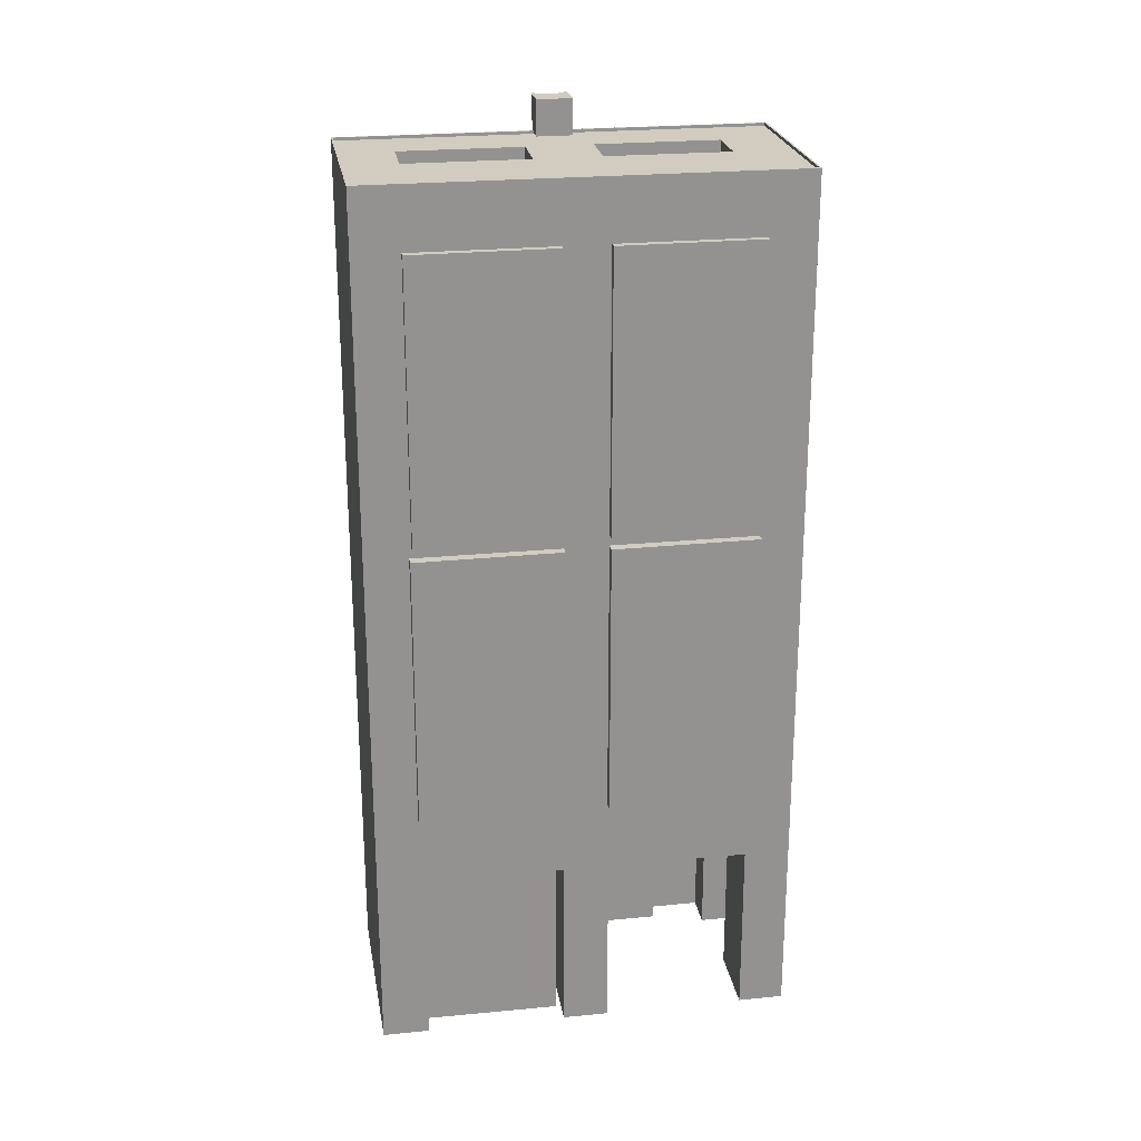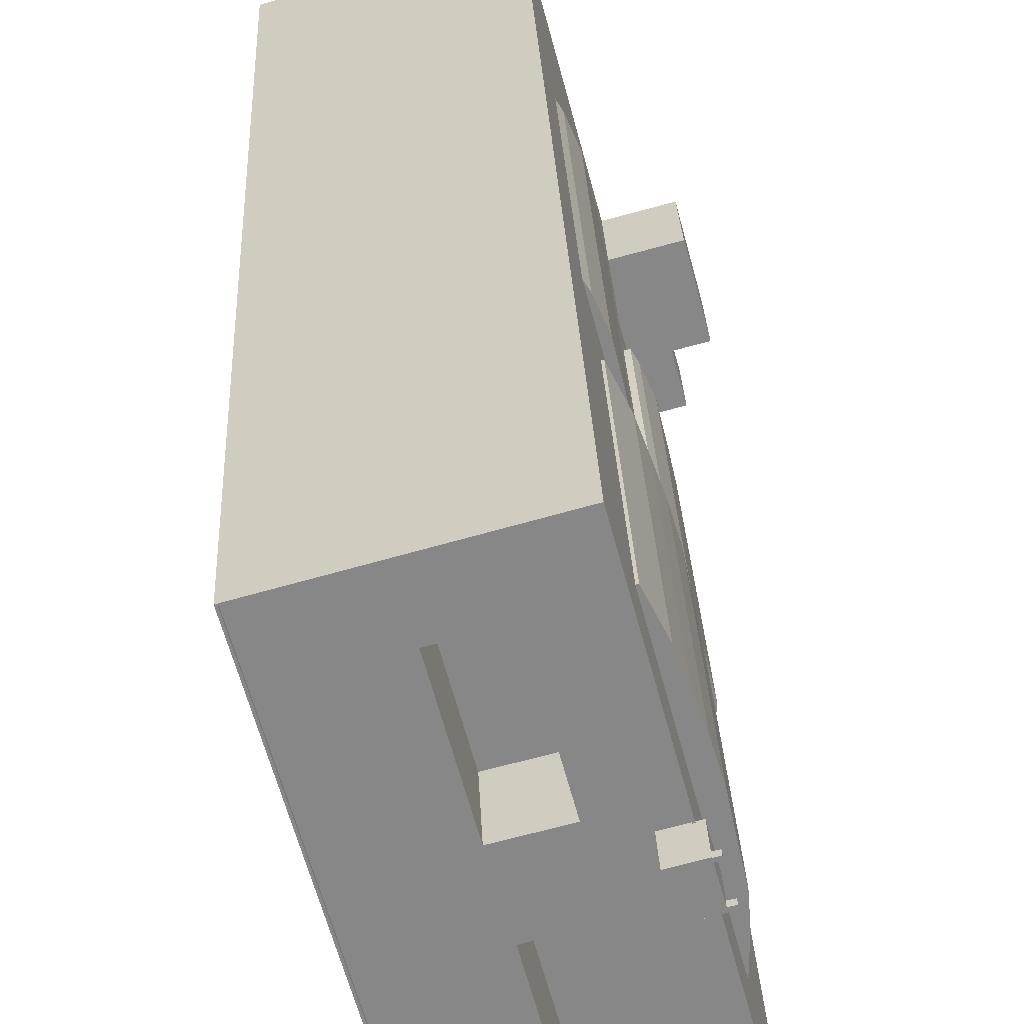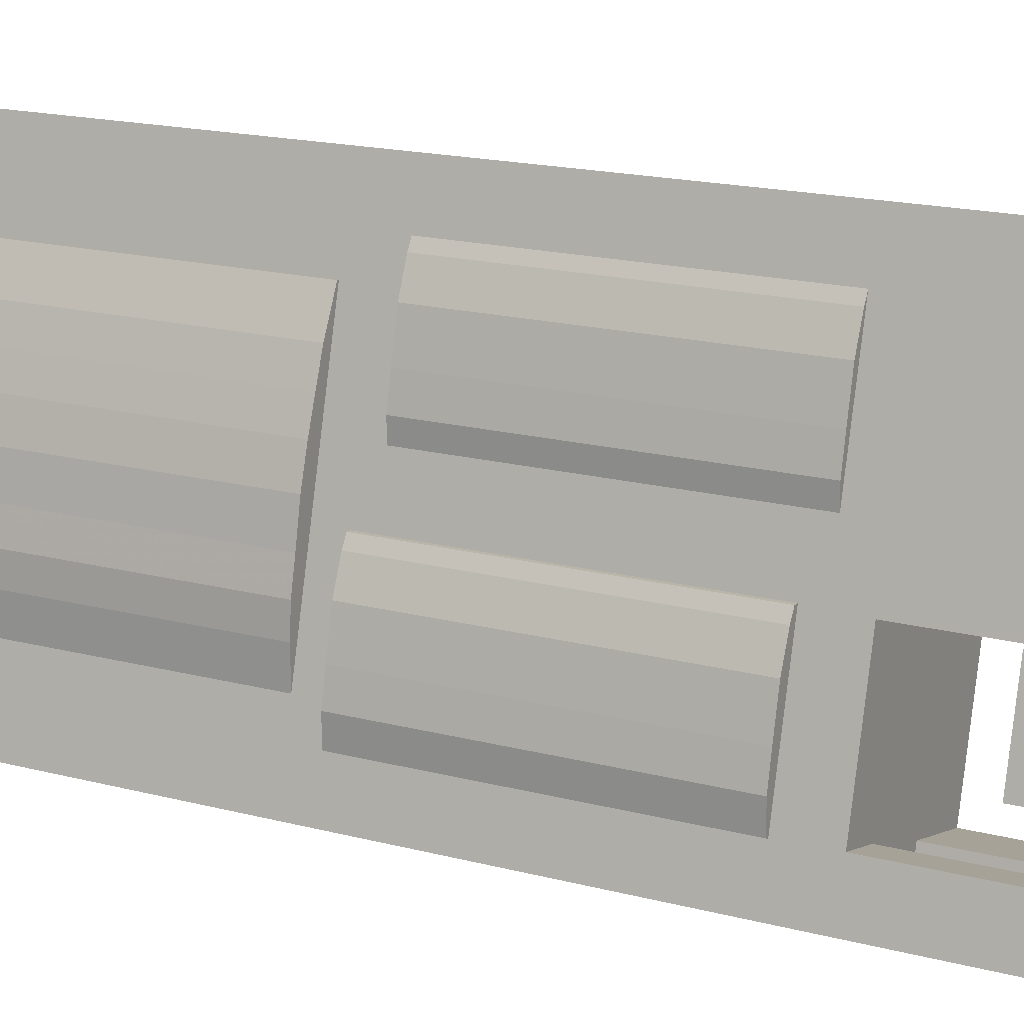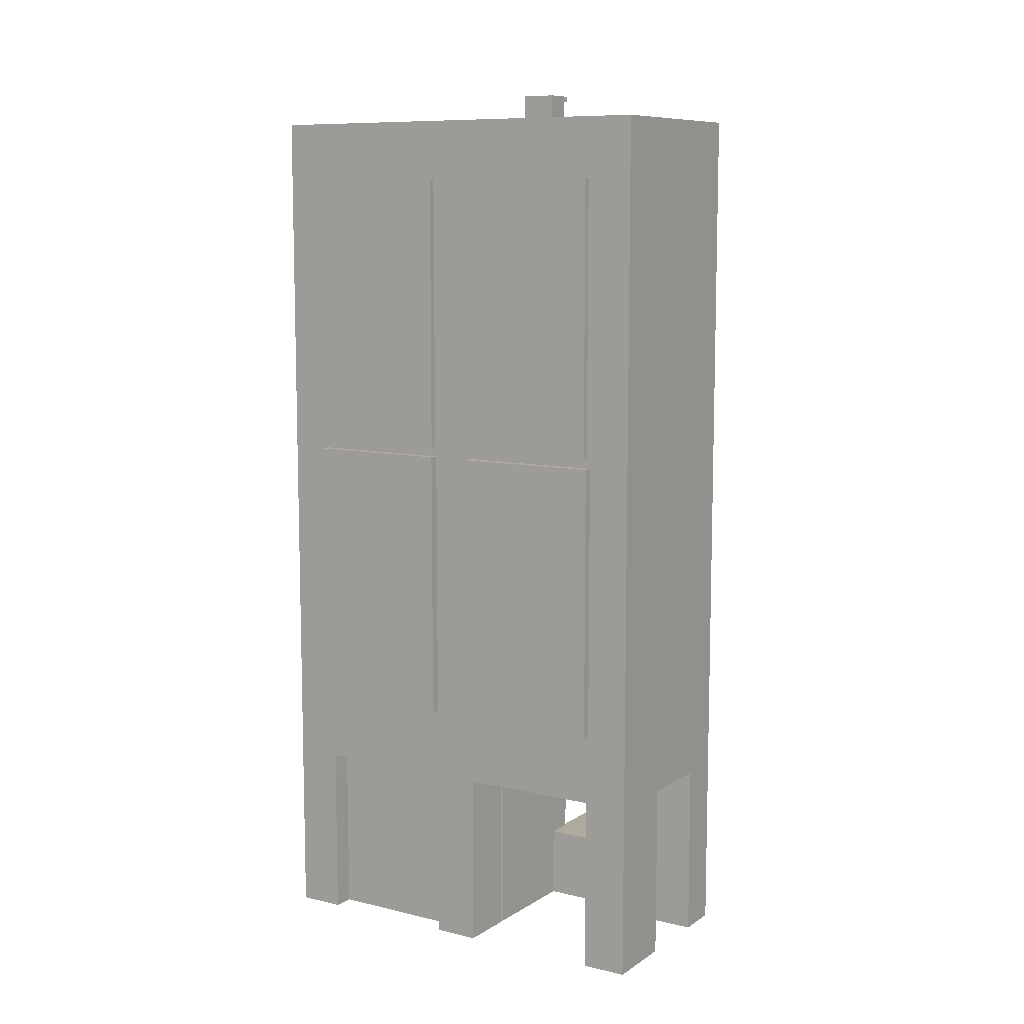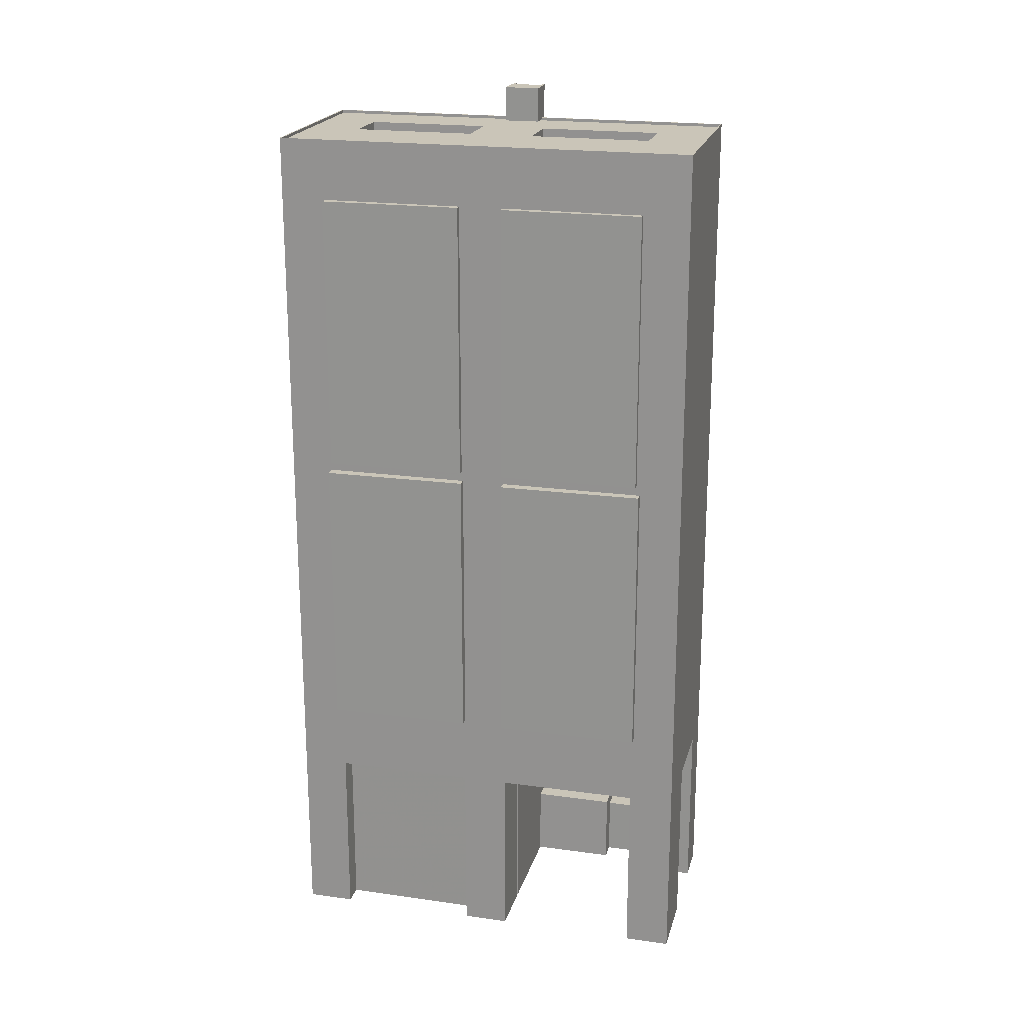
<metadata>
{"format":"obj","ext":"obj","renderer":"f3d","projection":"perspective","resolution":1024,"background":"white","views":[{"elev":23.9,"azim":-84.4,"up":"+Z"},{"elev":27.9,"azim":-2.4,"up":"+Y"},{"elev":17.5,"azim":117.5,"up":"+Y"},{"elev":9.2,"azim":-43.0,"up":"+Z"},{"elev":20.5,"azim":-60.9,"up":"+Z"}]}
</metadata>
<code>
v -1.204e+04 -3.471e+04 36.24
v -1.204e+04 -3.471e+04 36.24
v -1.204e+04 -3.472e+04 36.24
v -1.204e+04 -3.471e+04 36.24
v -1.206e+04 -3.472e+04 36.24
v -1.207e+04 -3.472e+04 36.24
v -1.207e+04 -3.472e+04 36.24
v -1.206e+04 -3.471e+04 36.24
v -1.208e+04 -3.469e+04 36.24
v -1.207e+04 -3.468e+04 36.24
v -1.207e+04 -3.469e+04 36.24
v -1.208e+04 -3.468e+04 36.24
v -1.209e+04 -3.465e+04 36.23
v -1.205e+04 -3.464e+04 36.23
v -1.208e+04 -3.466e+04 36.23
v -1.208e+04 -3.466e+04 36.23
v -1.204e+04 -3.47e+04 36.24
v -1.204e+04 -3.468e+04 36.24
v -1.203e+04 -3.468e+04 36.24
v -1.205e+04 -3.469e+04 36.24
v -1.203e+04 -3.47e+04 36.24
v -1.207e+04 -3.468e+04 36.24
v -1.207e+04 -3.468e+04 36.24
v -1.207e+04 -3.469e+04 36.24
v -1.203e+04 -3.471e+04 36.24
v -1.204e+04 -3.471e+04 36.24
v -1.204e+04 -3.47e+04 36.24
v -1.204e+04 -3.47e+04 36.24
v -1.207e+04 -3.472e+04 79.43
v -1.207e+04 -3.472e+04 79.43
v -1.208e+04 -3.469e+04 79.42
v -1.208e+04 -3.469e+04 79.42
v -1.208e+04 -3.469e+04 79.39
v -1.208e+04 -3.469e+04 79.39
v -1.209e+04 -3.466e+04 79.39
v -1.208e+04 -3.466e+04 79.39
v -1.208e+04 -3.468e+04 129.1
v -1.208e+04 -3.469e+04 129.1
v -1.209e+04 -3.466e+04 129.1
v -1.208e+04 -3.466e+04 129.1
v -1.207e+04 -3.472e+04 129.2
v -1.207e+04 -3.472e+04 129.2
v -1.208e+04 -3.469e+04 129.2
v -1.208e+04 -3.469e+04 129.2
v -1.204e+04 -3.471e+04 75.23
v -1.204e+04 -3.471e+04 75.23
v -1.204e+04 -3.47e+04 75.23
v -1.204e+04 -3.47e+04 75.23
v -1.204e+04 -3.47e+04 75.23
v -1.204e+04 -3.469e+04 75.23
v -1.204e+04 -3.468e+04 75.23
v -1.204e+04 -3.469e+04 75.23
v -1.204e+04 -3.468e+04 75.23
v -1.205e+04 -3.467e+04 72.06
v -1.205e+04 -3.467e+04 72.06
v -1.205e+04 -3.467e+04 72.06
v -1.205e+04 -3.466e+04 72.06
v -1.205e+04 -3.465e+04 72.06
v -1.205e+04 -3.465e+04 72.06
v -1.204e+04 -3.469e+04 131.1
v -1.204e+04 -3.47e+04 131.1
v -1.204e+04 -3.469e+04 131.1
v -1.204e+04 -3.47e+04 131.1
v -1.204e+04 -3.468e+04 131.1
v -1.204e+04 -3.467e+04 131.1
v -1.205e+04 -3.466e+04 131.1
v -1.204e+04 -3.467e+04 131.1
v -1.205e+04 -3.466e+04 131.1
v -1.205e+04 -3.466e+04 131.1
v -1.204e+04 -3.468e+04 192.3
v -1.204e+04 -3.468e+04 192.3
v -1.204e+04 -3.468e+04 192.3
v -1.204e+04 -3.468e+04 192.3
v -1.205e+04 -3.468e+04 187.3
v -1.204e+04 -3.468e+04 187.3
v -1.204e+04 -3.468e+04 187.3
v -1.204e+04 -3.468e+04 187.3
v -1.204e+04 -3.468e+04 187.3
v -1.205e+04 -3.468e+04 187.3
v -1.205e+04 -3.468e+04 187.3
v -1.205e+04 -3.468e+04 187.3
v -1.204e+04 -3.468e+04 192.3
v -1.204e+04 -3.468e+04 192.3
v -1.204e+04 -3.468e+04 192.3
v -1.204e+04 -3.468e+04 192.3
v -1.207e+04 -3.472e+04 66.97
v -1.208e+04 -3.469e+04 66.97
v -1.207e+04 -3.469e+04 66.97
v -1.206e+04 -3.471e+04 66.97
v -1.204e+04 -3.472e+04 66.97
v -1.206e+04 -3.472e+04 66.97
v -1.207e+04 -3.468e+04 66.97
v -1.207e+04 -3.468e+04 66.97
v -1.208e+04 -3.468e+04 66.97
v -1.208e+04 -3.466e+04 66.97
v -1.207e+04 -3.469e+04 66.97
v -1.208e+04 -3.466e+04 66.97
v -1.204e+04 -3.471e+04 66.97
v -1.204e+04 -3.471e+04 66.97
v -1.204e+04 -3.468e+04 66.97
v -1.207e+04 -3.468e+04 66.97
v -1.207e+04 -3.472e+04 127.4
v -1.208e+04 -3.469e+04 127.4
v -1.207e+04 -3.472e+04 127.4
v -1.208e+04 -3.469e+04 127.4
v -1.205e+04 -3.465e+04 187.1
v -1.205e+04 -3.469e+04 187.1
v -1.204e+04 -3.471e+04 187.1
v -1.206e+04 -3.471e+04 187.1
v -1.206e+04 -3.469e+04 187.1
v -1.207e+04 -3.472e+04 187.1
v -1.206e+04 -3.468e+04 187.1
v -1.209e+04 -3.465e+04 187.1
v -1.207e+04 -3.466e+04 187.1
v -1.205e+04 -3.471e+04 187.1
v -1.206e+04 -3.468e+04 187.1
v -1.206e+04 -3.466e+04 187.1
v -1.205e+04 -3.465e+04 187.6
v -1.205e+04 -3.468e+04 187.6
v -1.205e+04 -3.464e+04 187.6
v -1.205e+04 -3.468e+04 187.6
v -1.209e+04 -3.465e+04 187.6
v -1.209e+04 -3.465e+04 187.6
v -1.207e+04 -3.472e+04 187.6
v -1.207e+04 -3.472e+04 187.6
v -1.204e+04 -3.471e+04 187.6
v -1.204e+04 -3.471e+04 187.6
v -1.204e+04 -3.468e+04 187.6
v -1.204e+04 -3.468e+04 187.6
v -1.208e+04 -3.469e+04 127.4
v -1.209e+04 -3.466e+04 127.4
v -1.208e+04 -3.469e+04 127.4
v -1.208e+04 -3.466e+04 127.4
v -1.208e+04 -3.468e+04 177.1
v -1.209e+04 -3.466e+04 177.1
v -1.208e+04 -3.469e+04 177.1
v -1.208e+04 -3.466e+04 177.1
v -1.207e+04 -3.472e+04 177.2
v -1.208e+04 -3.469e+04 177.2
v -1.207e+04 -3.472e+04 177.2
v -1.208e+04 -3.469e+04 177.2
v -1.204e+04 -3.471e+04 46.86
v -1.204e+04 -3.47e+04 46.86
v -1.204e+04 -3.47e+04 46.86
v -1.203e+04 -3.471e+04 46.86
v -1.203e+04 -3.468e+04 48.82
v -1.204e+04 -3.468e+04 48.82
v -1.203e+04 -3.47e+04 48.82
v -1.204e+04 -3.47e+04 48.82
v -1.204e+04 -3.468e+04 48.82
v -1.205e+04 -3.469e+04 48.82
v -1.204e+04 -3.468e+04 126.2
v -1.204e+04 -3.468e+04 126.2
v -1.204e+04 -3.469e+04 126.2
v -1.204e+04 -3.469e+04 126.2
v -1.204e+04 -3.47e+04 126.2
v -1.204e+04 -3.471e+04 126.2
v -1.204e+04 -3.47e+04 126.2
v -1.204e+04 -3.471e+04 126.2
v -1.205e+04 -3.465e+04 123.1
v -1.205e+04 -3.465e+04 123.1
v -1.205e+04 -3.466e+04 123.1
v -1.205e+04 -3.467e+04 123.1
v -1.205e+04 -3.467e+04 123.1
v -1.205e+04 -3.467e+04 123.1
v -1.205e+04 -3.466e+04 177.1
v -1.205e+04 -3.466e+04 177.1
v -1.205e+04 -3.466e+04 177.1
v -1.204e+04 -3.467e+04 177.1
v -1.204e+04 -3.467e+04 177.1
v -1.204e+04 -3.469e+04 177.1
v -1.204e+04 -3.47e+04 177.1
v -1.204e+04 -3.468e+04 177.1
v -1.204e+04 -3.47e+04 177.1
v -1.204e+04 -3.469e+04 177.1
v -1.204e+04 -3.468e+04 193.3
v -1.204e+04 -3.468e+04 193.3
v -1.204e+04 -3.468e+04 193.3
v -1.204e+04 -3.468e+04 193.3
v -1.205e+04 -3.468e+04 193.3
v -1.205e+04 -3.468e+04 193.3
v -1.204e+04 -3.468e+04 193.3
v -1.204e+04 -3.468e+04 193.3
v -1.204e+04 -3.468e+04 193.3
v -1.204e+04 -3.468e+04 193.3
v -1.204e+04 -3.468e+04 193.3
v -1.204e+04 -3.468e+04 193.3
v -1.206e+04 -3.469e+04 175.1
v -1.206e+04 -3.471e+04 175.1
v -1.205e+04 -3.471e+04 175.1
v -1.205e+04 -3.469e+04 175.1
v -1.207e+04 -3.466e+04 175.1
v -1.206e+04 -3.468e+04 175.1
v -1.206e+04 -3.468e+04 175.1
v -1.206e+04 -3.466e+04 175.1
v -1.209e+04 -3.465e+04 79.39
v -1.209e+04 -3.465e+04 129.1
v -1.209e+04 -3.465e+04 127.4
v -1.209e+04 -3.465e+04 177.1
v -1.207e+04 -3.472e+04 177.2
v -1.207e+04 -3.472e+04 127.4
v -1.207e+04 -3.472e+04 129.2
v -1.207e+04 -3.472e+04 79.43
v -1.204e+04 -3.47e+04 72.06
v -1.204e+04 -3.471e+04 177.1
v -1.204e+04 -3.471e+04 75.23
v -1.204e+04 -3.471e+04 131.1
v -1.204e+04 -3.471e+04 126.2
v -1.204e+04 -3.468e+04 123.1
v -1.204e+04 -3.468e+04 192.3
v -1.204e+04 -3.468e+04 193.3
f 1 2 3
f 1 4 2
f 5 6 7
f 8 5 7
f 9 10 11
f 9 12 10
f 13 14 15
f 13 15 16
f 17 18 19
f 20 14 18
f 17 19 21
f 15 22 23
f 24 22 20
f 25 26 17
f 27 20 28
f 26 28 17
f 15 14 22
f 28 18 17
f 20 18 28
f 22 14 20
f 29 30 31
f 32 29 31
f 33 34 35
f 36 33 35
f 37 38 39
f 40 37 39
f 41 42 43
f 44 41 43
f 45 46 47
f 48 47 49
f 50 48 49
f 47 46 49
f 51 52 50
f 51 50 49
f 53 52 51
f 54 55 56
f 57 56 58
f 57 58 59
f 56 55 58
f 60 61 62
f 61 63 62
f 64 62 65
f 62 63 66
f 67 65 66
f 68 66 69
f 68 67 66
f 65 62 66
f 70 71 72
f 70 73 71
f 74 75 76
f 77 74 76
f 78 79 80
f 81 78 80
f 82 83 84
f 82 85 83
f 86 87 88
f 89 86 88
f 89 90 91
f 92 93 94
f 95 92 94
f 88 93 96
f 97 92 95
f 98 99 100
f 99 90 89
f 96 93 101
f 99 96 100
f 101 93 92
f 89 88 96
f 99 89 96
f 102 103 104
f 102 105 103
f 106 107 108
f 109 110 111
f 111 112 113
f 114 106 113
f 108 107 115
f 116 107 106
f 110 112 111
f 112 114 113
f 117 116 106
f 114 117 106
f 110 107 116
f 112 110 116
f 109 108 115
f 109 111 108
f 118 119 120
f 118 121 119
f 122 123 118
f 120 122 118
f 122 124 123
f 122 125 124
f 124 125 126
f 127 124 126
f 128 129 127
f 126 128 127
f 130 131 132
f 130 133 131
f 134 135 136
f 134 137 135
f 138 139 140
f 138 141 139
f 142 143 144
f 142 145 143
f 146 147 148
f 148 147 149
f 146 150 147
f 149 147 151
f 152 153 154
f 154 153 155
f 155 153 156
f 156 153 157
f 158 156 157
f 158 157 159
f 160 161 162
f 162 161 163
f 163 164 165
f 163 161 164
f 166 167 168
f 168 167 169
f 169 167 170
f 171 167 172
f 173 170 171
f 174 171 172
f 175 171 174
f 170 167 171
f 176 177 178
f 179 176 178
f 180 181 182
f 180 182 183
f 181 184 185
f 182 185 186
f 186 185 187
f 181 185 182
f 188 189 190
f 191 188 190
f 192 193 194
f 195 192 194
f 30 103 31
f 30 104 103
f 32 31 103
f 105 32 103
f 29 104 30
f 29 102 104
f 196 13 95
f 133 197 198
f 95 13 16
f 36 196 95
f 133 40 197
f 137 122 199
f 125 122 141
f 94 12 9
f 36 95 33
f 40 130 37
f 95 94 33
f 33 32 130
f 133 130 40
f 137 134 122
f 37 44 134
f 138 200 125
f 7 6 86
f 94 9 87
f 32 87 86
f 102 201 202
f 6 203 86
f 102 202 41
f 29 86 203
f 138 125 141
f 102 41 105
f 134 44 141
f 44 105 41
f 32 105 130
f 29 32 86
f 134 141 122
f 130 44 37
f 33 94 32
f 94 87 32
f 130 105 44
f 18 14 150
f 2 4 98
f 14 120 161
f 100 147 150
f 98 100 204
f 172 126 205
f 120 119 167
f 2 98 206
f 172 128 126
f 128 172 77
f 207 208 157
f 167 74 77
f 167 119 74
f 207 157 63
f 206 98 46
f 167 77 172
f 204 49 46
f 63 153 66
f 66 120 167
f 153 209 164
f 63 157 153
f 204 100 55
f 164 161 66
f 150 58 55
f 14 161 58
f 14 58 150
f 161 120 66
f 55 100 150
f 98 204 46
f 153 164 66
f 197 199 120
f 198 197 120
f 196 198 14
f 199 122 120
f 13 196 14
f 14 198 120
f 126 125 200
f 200 205 126
f 90 3 2
f 90 2 206
f 200 202 207
f 200 207 205
f 91 6 5
f 203 6 91
f 208 201 203
f 202 201 208
f 202 208 207
f 208 203 206
f 90 206 91
f 206 203 91
f 172 205 207
f 63 172 207
f 157 208 206
f 46 157 206
f 49 204 51
f 204 55 51
f 51 164 209
f 51 55 164
f 102 203 201
f 102 29 203
f 36 198 196
f 36 133 198
f 138 202 200
f 138 41 202
f 40 199 197
f 40 137 199
f 127 78 108
f 78 106 108
f 81 118 106
f 121 118 81
f 127 129 78
f 78 81 106
f 123 111 113
f 123 124 111
f 123 113 106
f 118 123 106
f 124 108 111
f 124 127 108
f 110 109 189
f 188 110 189
f 109 115 190
f 189 109 190
f 190 115 107
f 191 190 107
f 191 107 110
f 188 191 110
f 114 112 193
f 192 114 193
f 112 116 194
f 193 112 194
f 194 117 195
f 194 116 117
f 195 114 192
f 195 117 114
f 34 132 131
f 35 34 131
f 131 36 35
f 131 133 36
f 33 130 132
f 34 33 132
f 38 136 135
f 39 38 135
f 135 40 39
f 135 137 40
f 38 134 136
f 38 37 134
f 42 139 43
f 42 140 139
f 44 43 139
f 141 44 139
f 41 140 42
f 41 138 140
f 143 145 25
f 17 143 25
f 25 142 26
f 25 145 142
f 144 26 142
f 144 28 26
f 17 21 143
f 21 148 143
f 28 144 27
f 143 148 149
f 144 143 149
f 27 144 149
f 151 20 27
f 149 151 27
f 150 146 19
f 18 150 19
f 146 21 19
f 146 148 21
f 152 154 52
f 53 152 52
f 154 155 50
f 52 154 50
f 155 156 48
f 50 155 48
f 156 158 47
f 48 156 47
f 158 159 45
f 47 158 45
f 157 45 159
f 157 46 45
f 152 53 209
f 152 209 153
f 53 51 209
f 59 161 160
f 59 58 161
f 57 160 162
f 57 59 160
f 56 162 163
f 56 57 162
f 54 163 165
f 54 56 163
f 165 55 54
f 165 164 55
f 166 168 68
f 69 166 68
f 168 169 67
f 68 168 67
f 169 170 65
f 67 169 65
f 170 173 64
f 65 170 64
f 173 171 62
f 64 173 62
f 171 175 60
f 62 171 60
f 175 174 61
f 60 175 61
f 63 61 174
f 172 63 174
f 167 166 69
f 66 167 69
f 71 179 178
f 71 73 179
f 72 178 177
f 72 71 178
f 176 70 72
f 177 176 72
f 73 210 211
f 179 73 211
f 73 75 210
f 85 76 75
f 184 76 82
f 183 182 176
f 179 211 183
f 185 184 82
f 85 82 76
f 182 85 176
f 70 75 73
f 179 183 176
f 176 85 70
f 75 70 85
f 129 79 78
f 79 129 181
f 181 129 184
f 76 128 77
f 184 128 76
f 129 128 184
f 79 181 180
f 80 79 180
f 81 80 121
f 80 180 121
f 75 74 119
f 180 183 211
f 119 121 210
f 75 119 210
f 210 180 211
f 121 180 210
f 182 186 83
f 85 182 83
f 186 187 84
f 83 186 84
f 185 84 187
f 185 82 84
f 11 10 93
f 88 11 93
f 94 93 10
f 12 94 10
f 95 15 97
f 95 16 15
f 97 23 92
f 97 15 23
f 92 22 101
f 92 23 22
f 101 24 96
f 101 22 24
f 147 100 151
f 20 151 24
f 24 151 96
f 151 100 96
f 99 4 1
f 99 98 4
f 3 99 1
f 3 90 99
f 5 8 89
f 91 5 89
f 86 89 8
f 7 86 8
f 87 11 88
f 87 9 11

</code>
